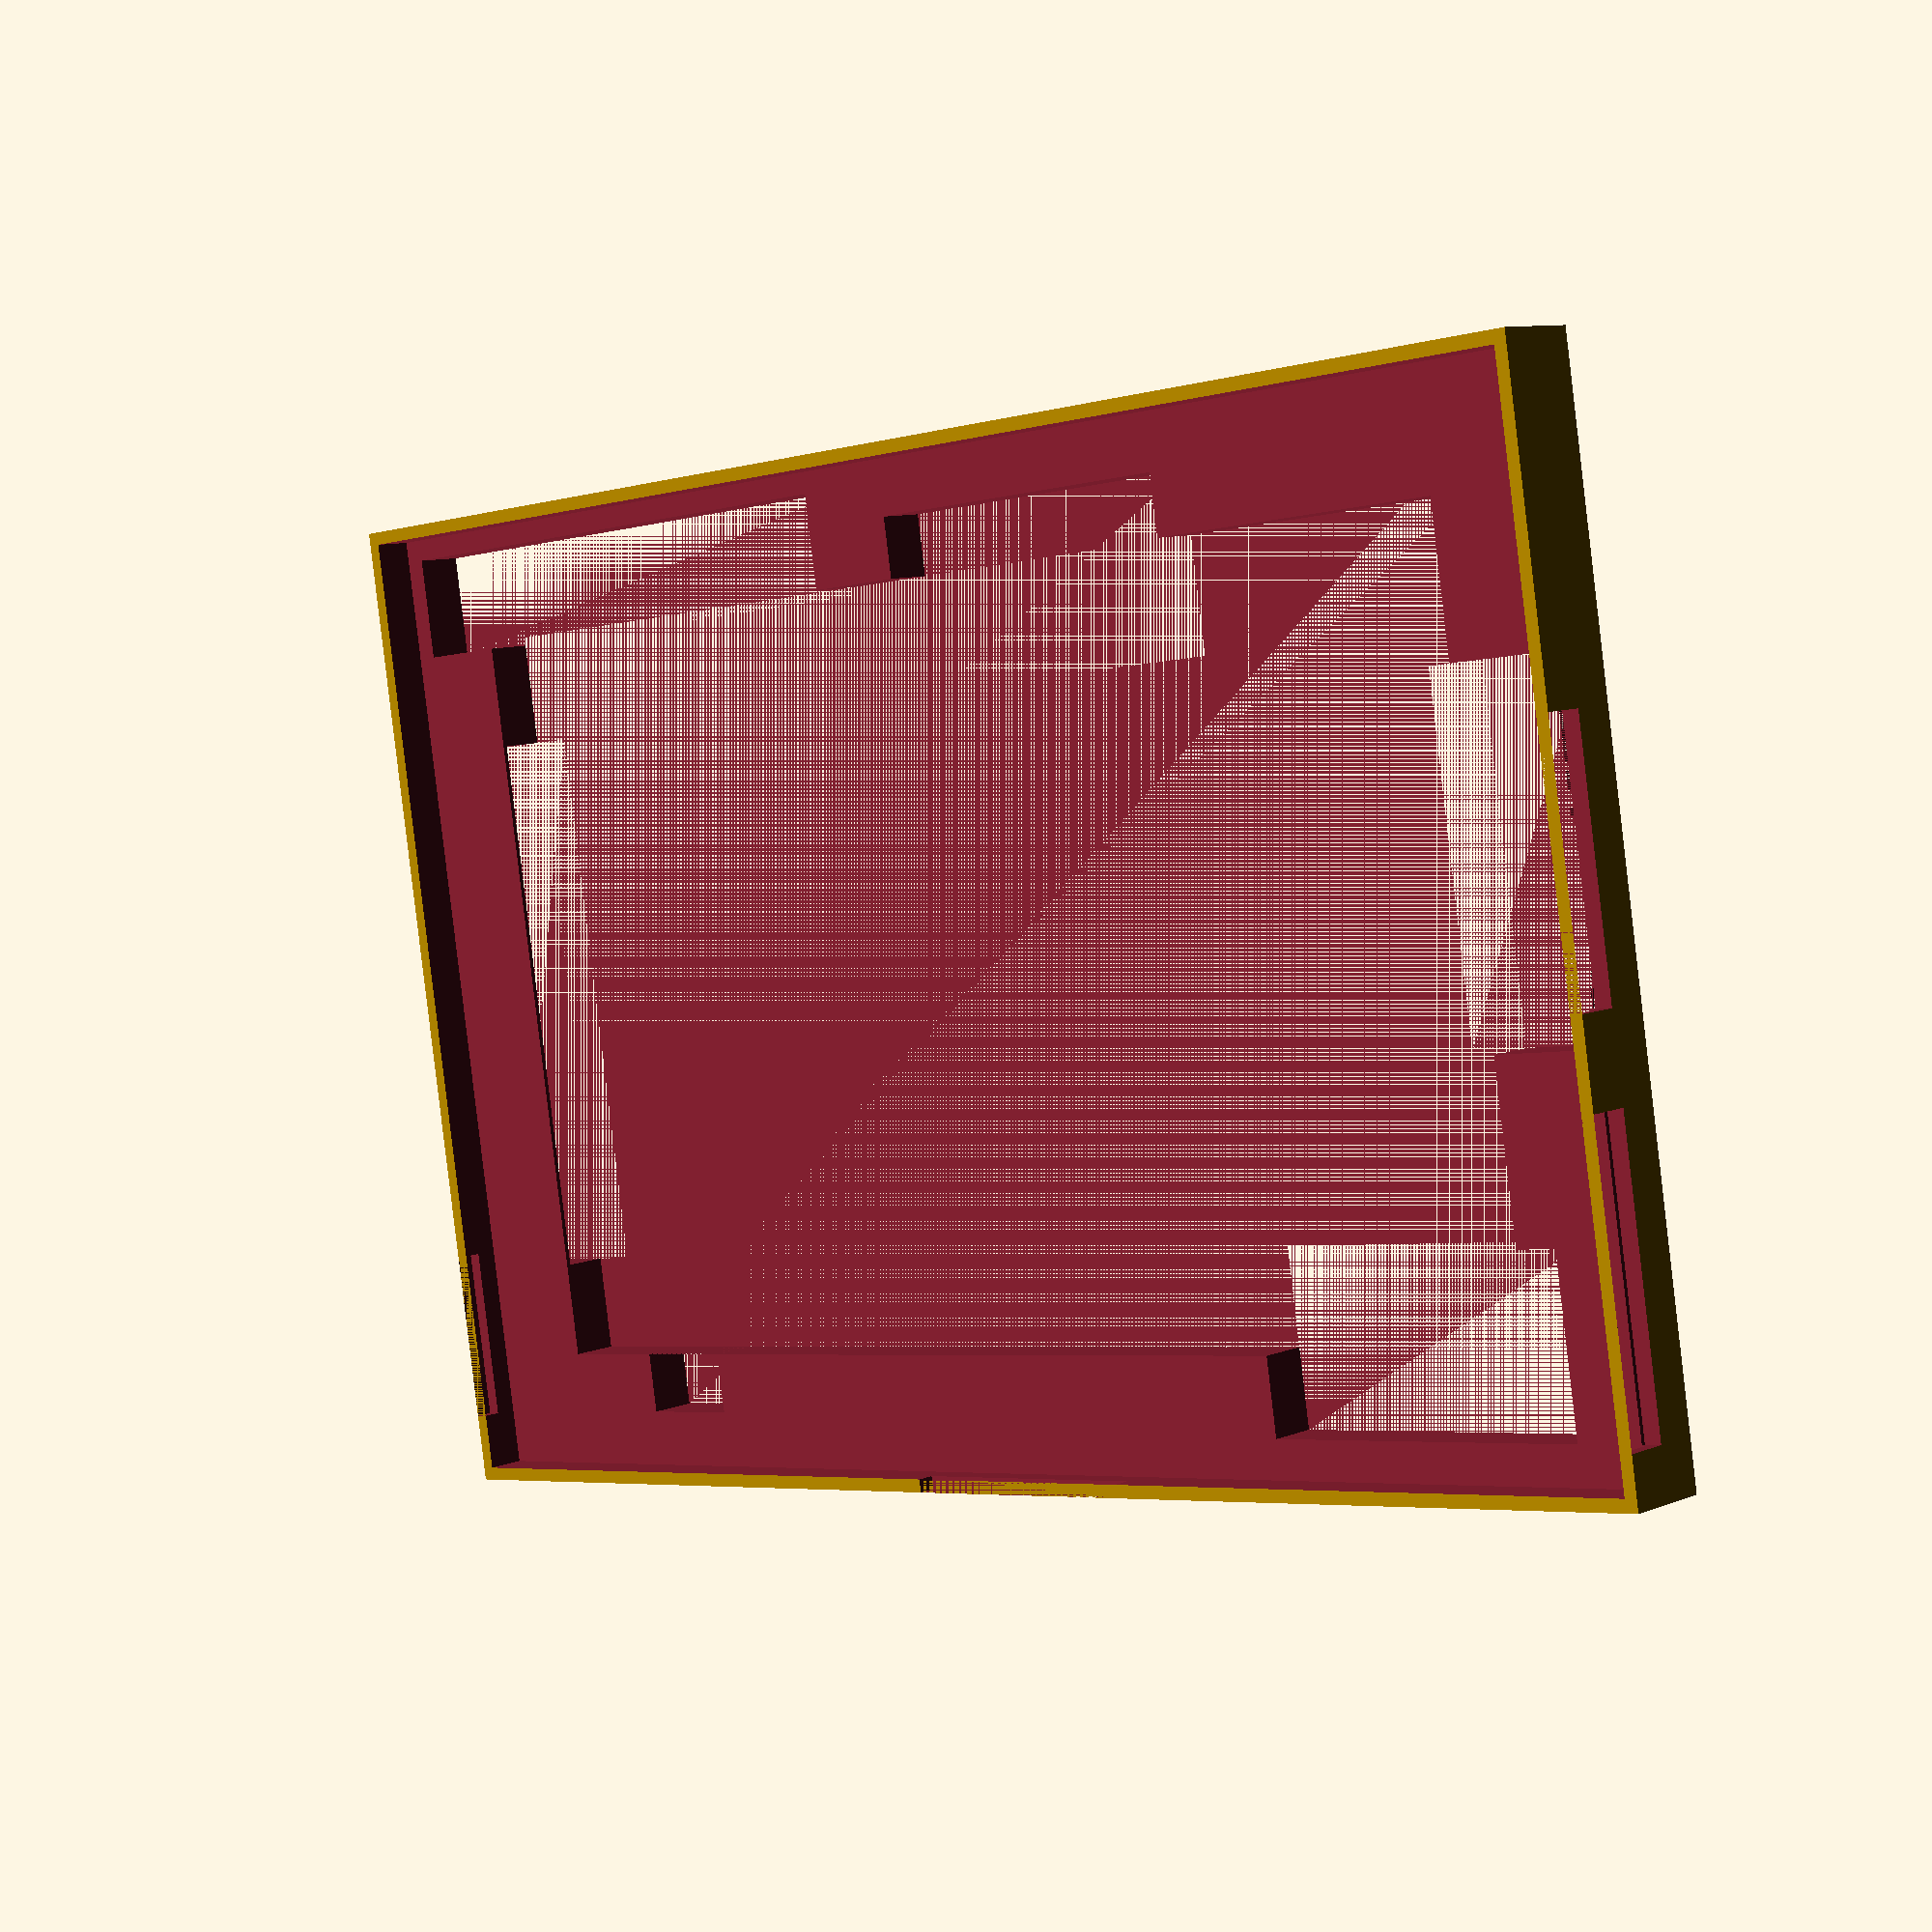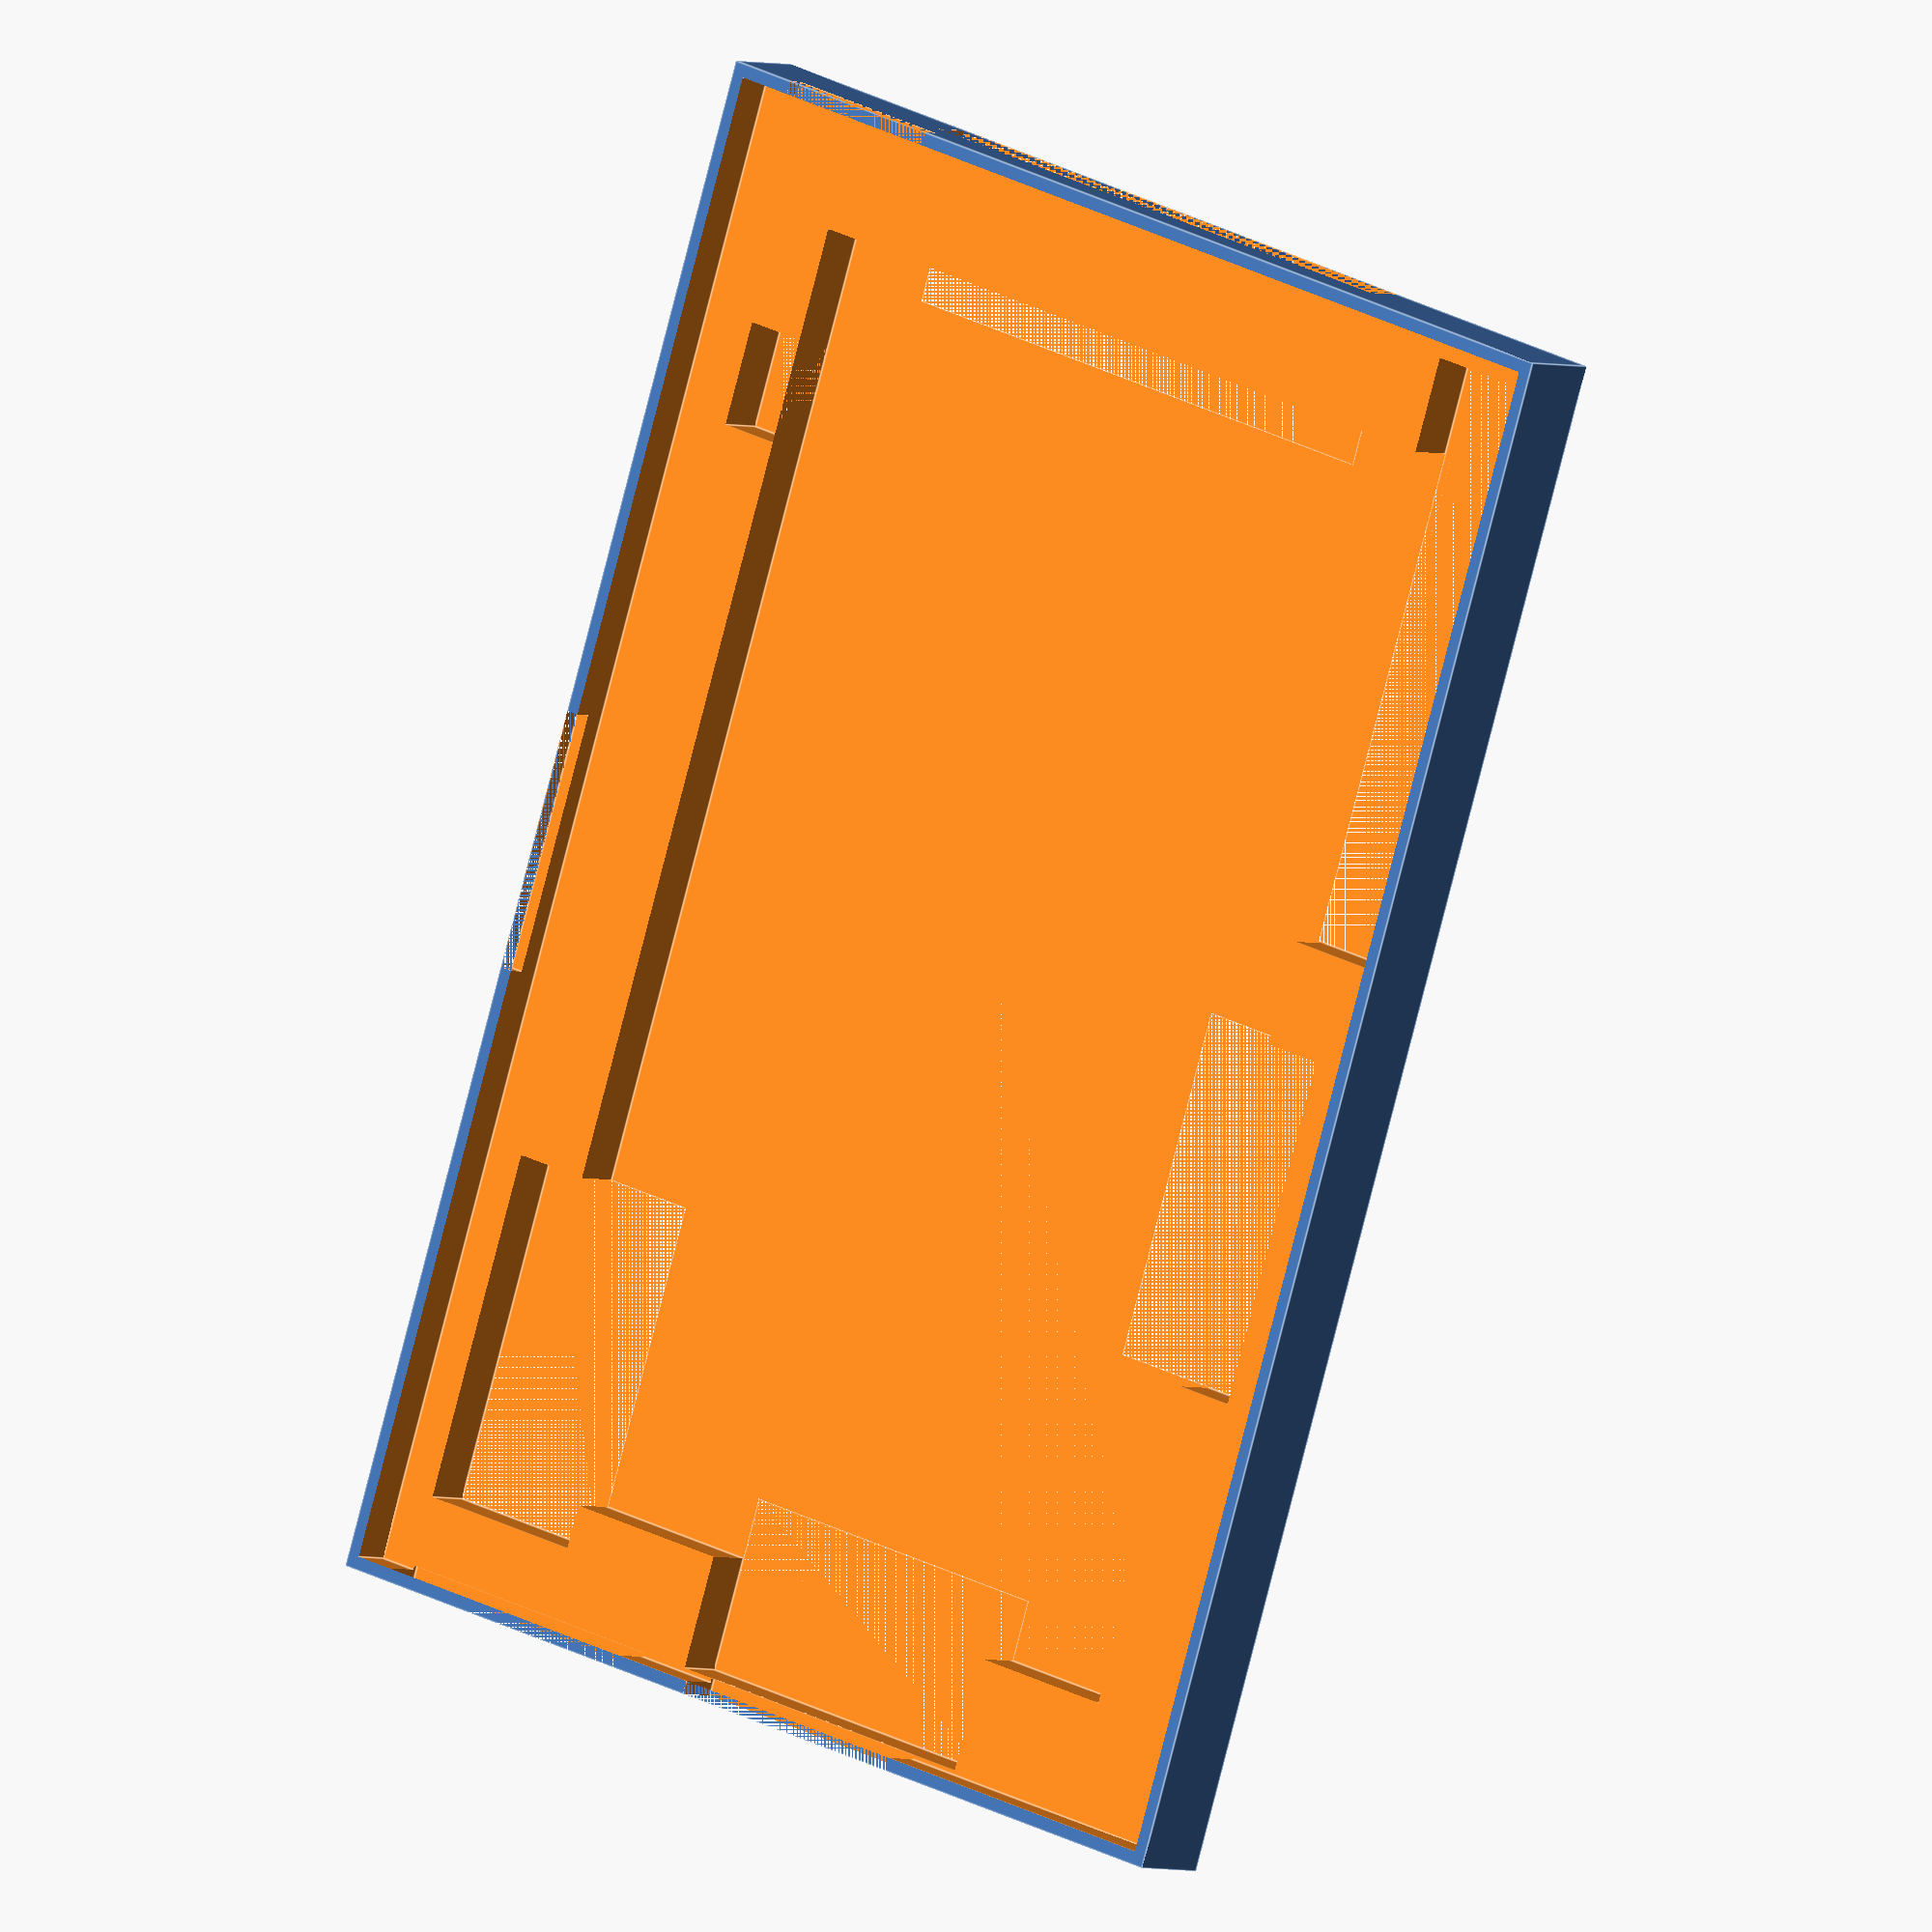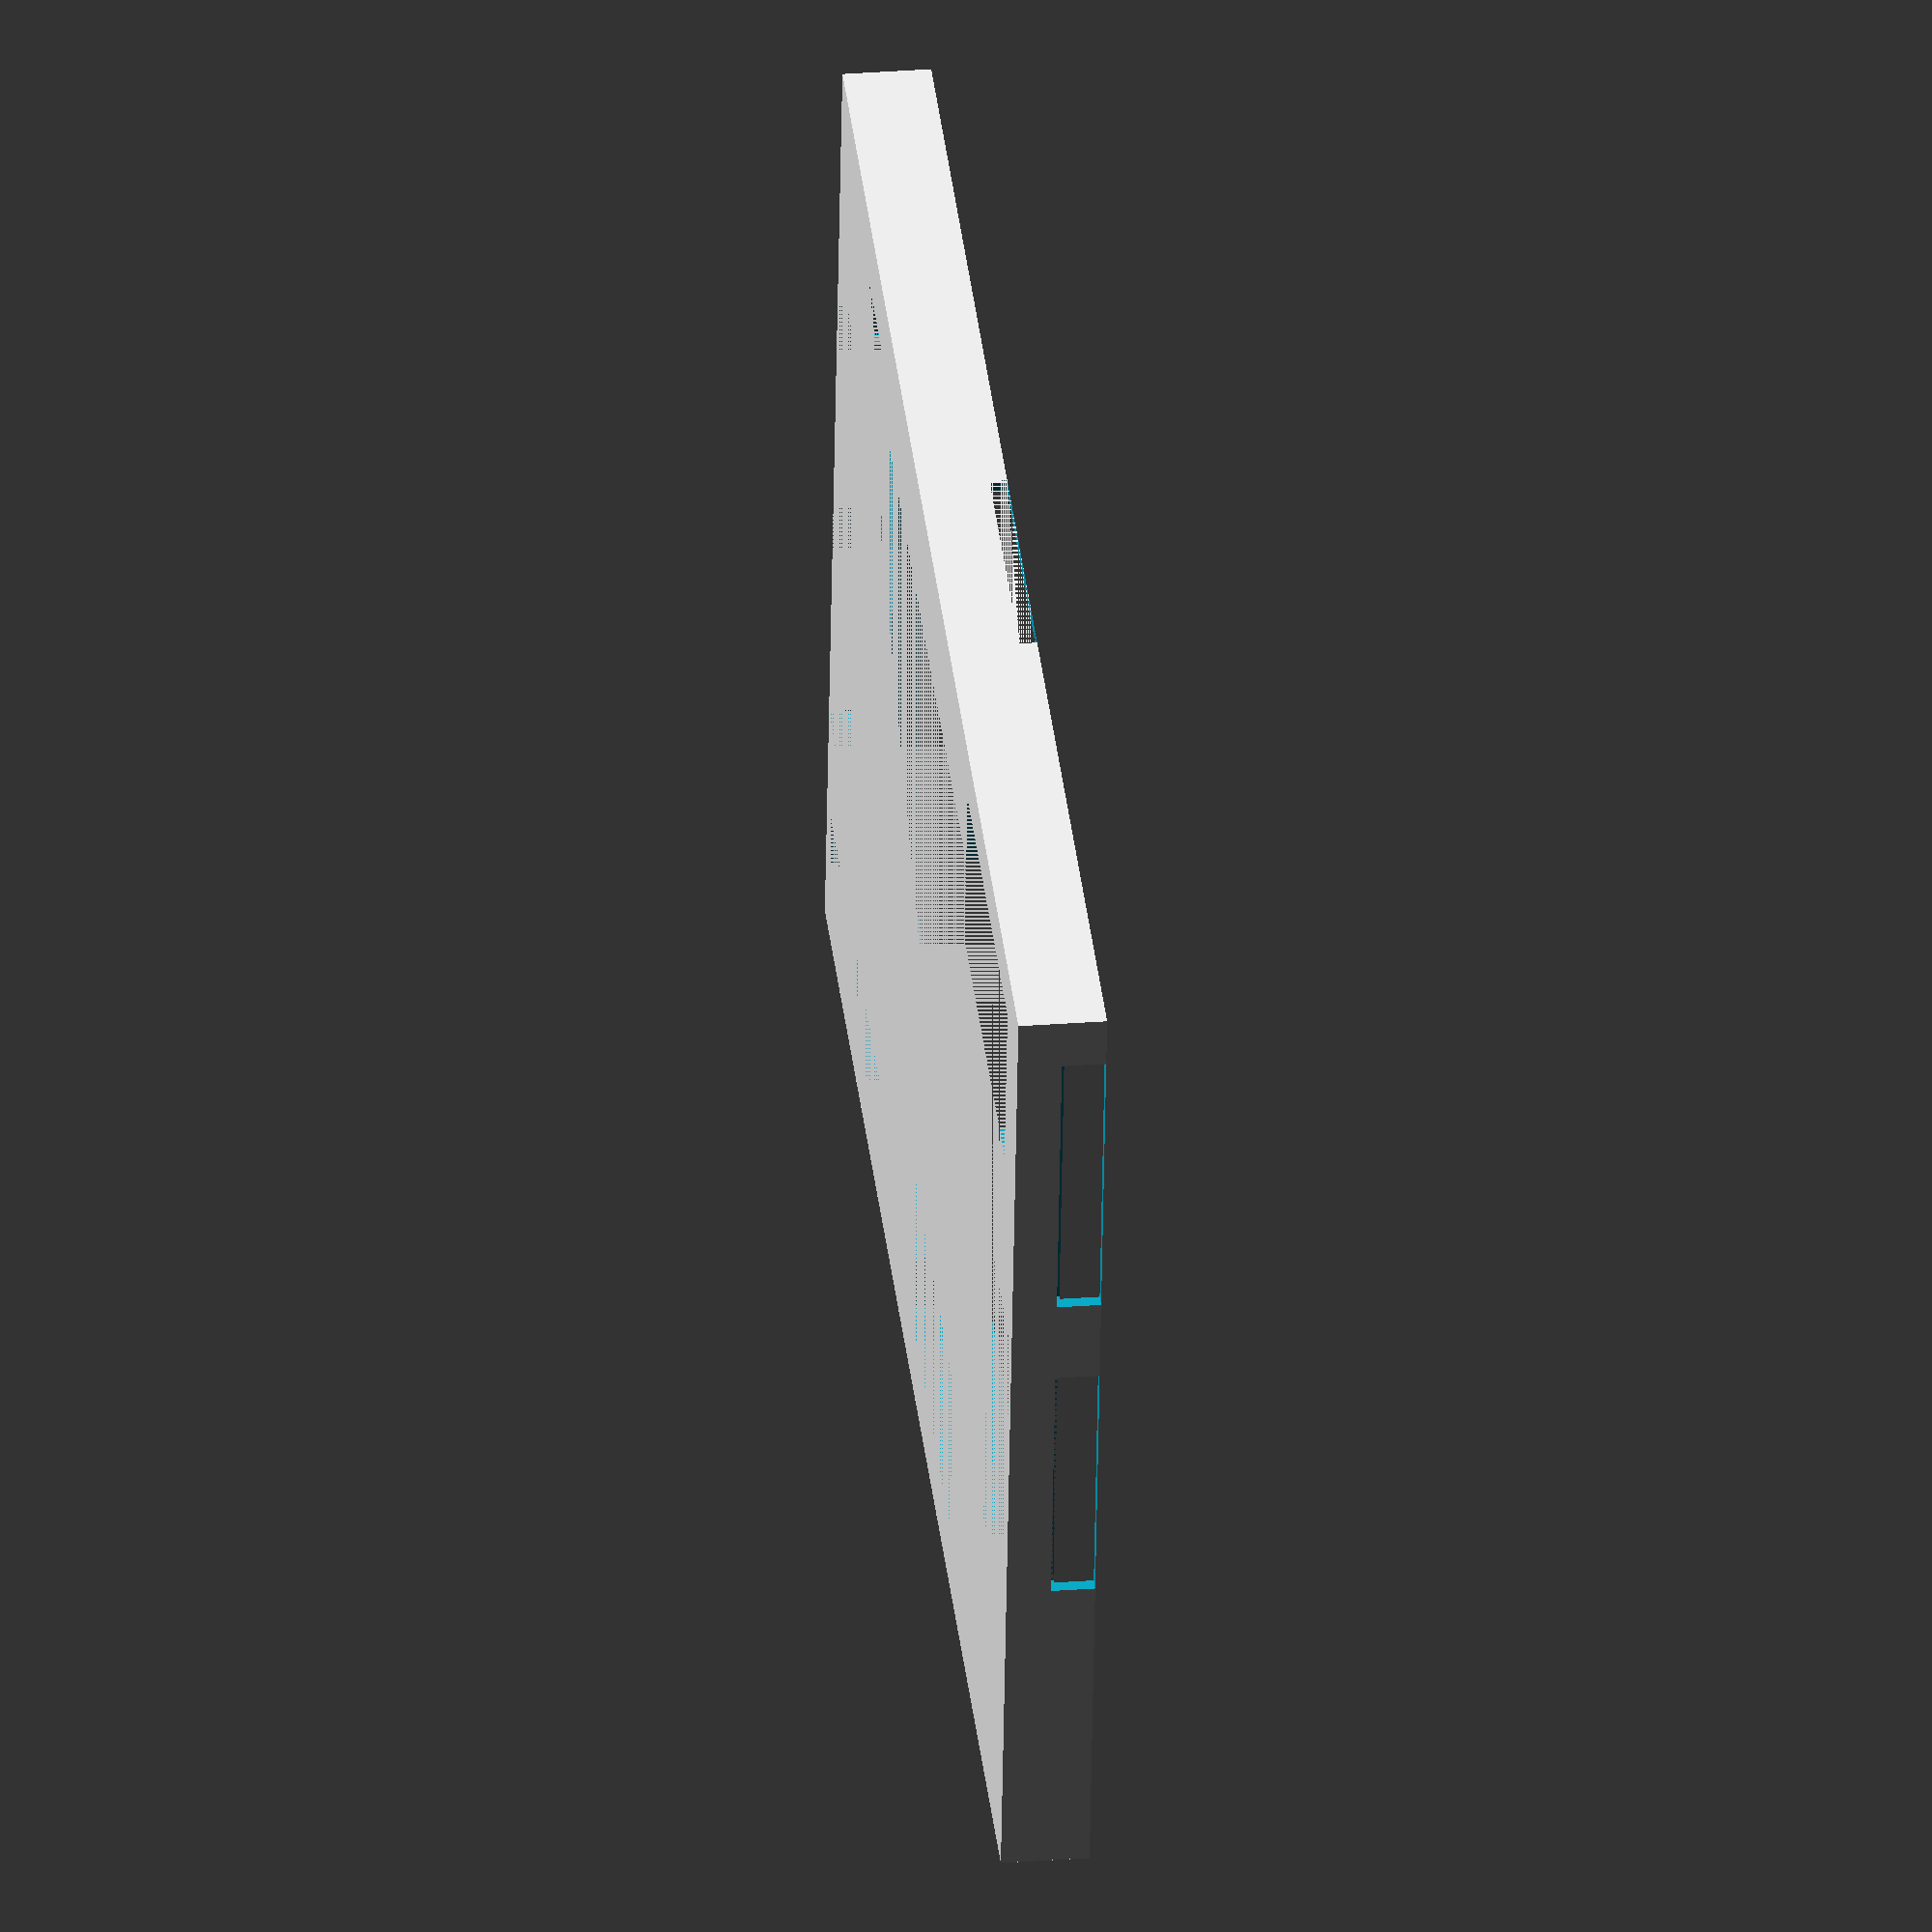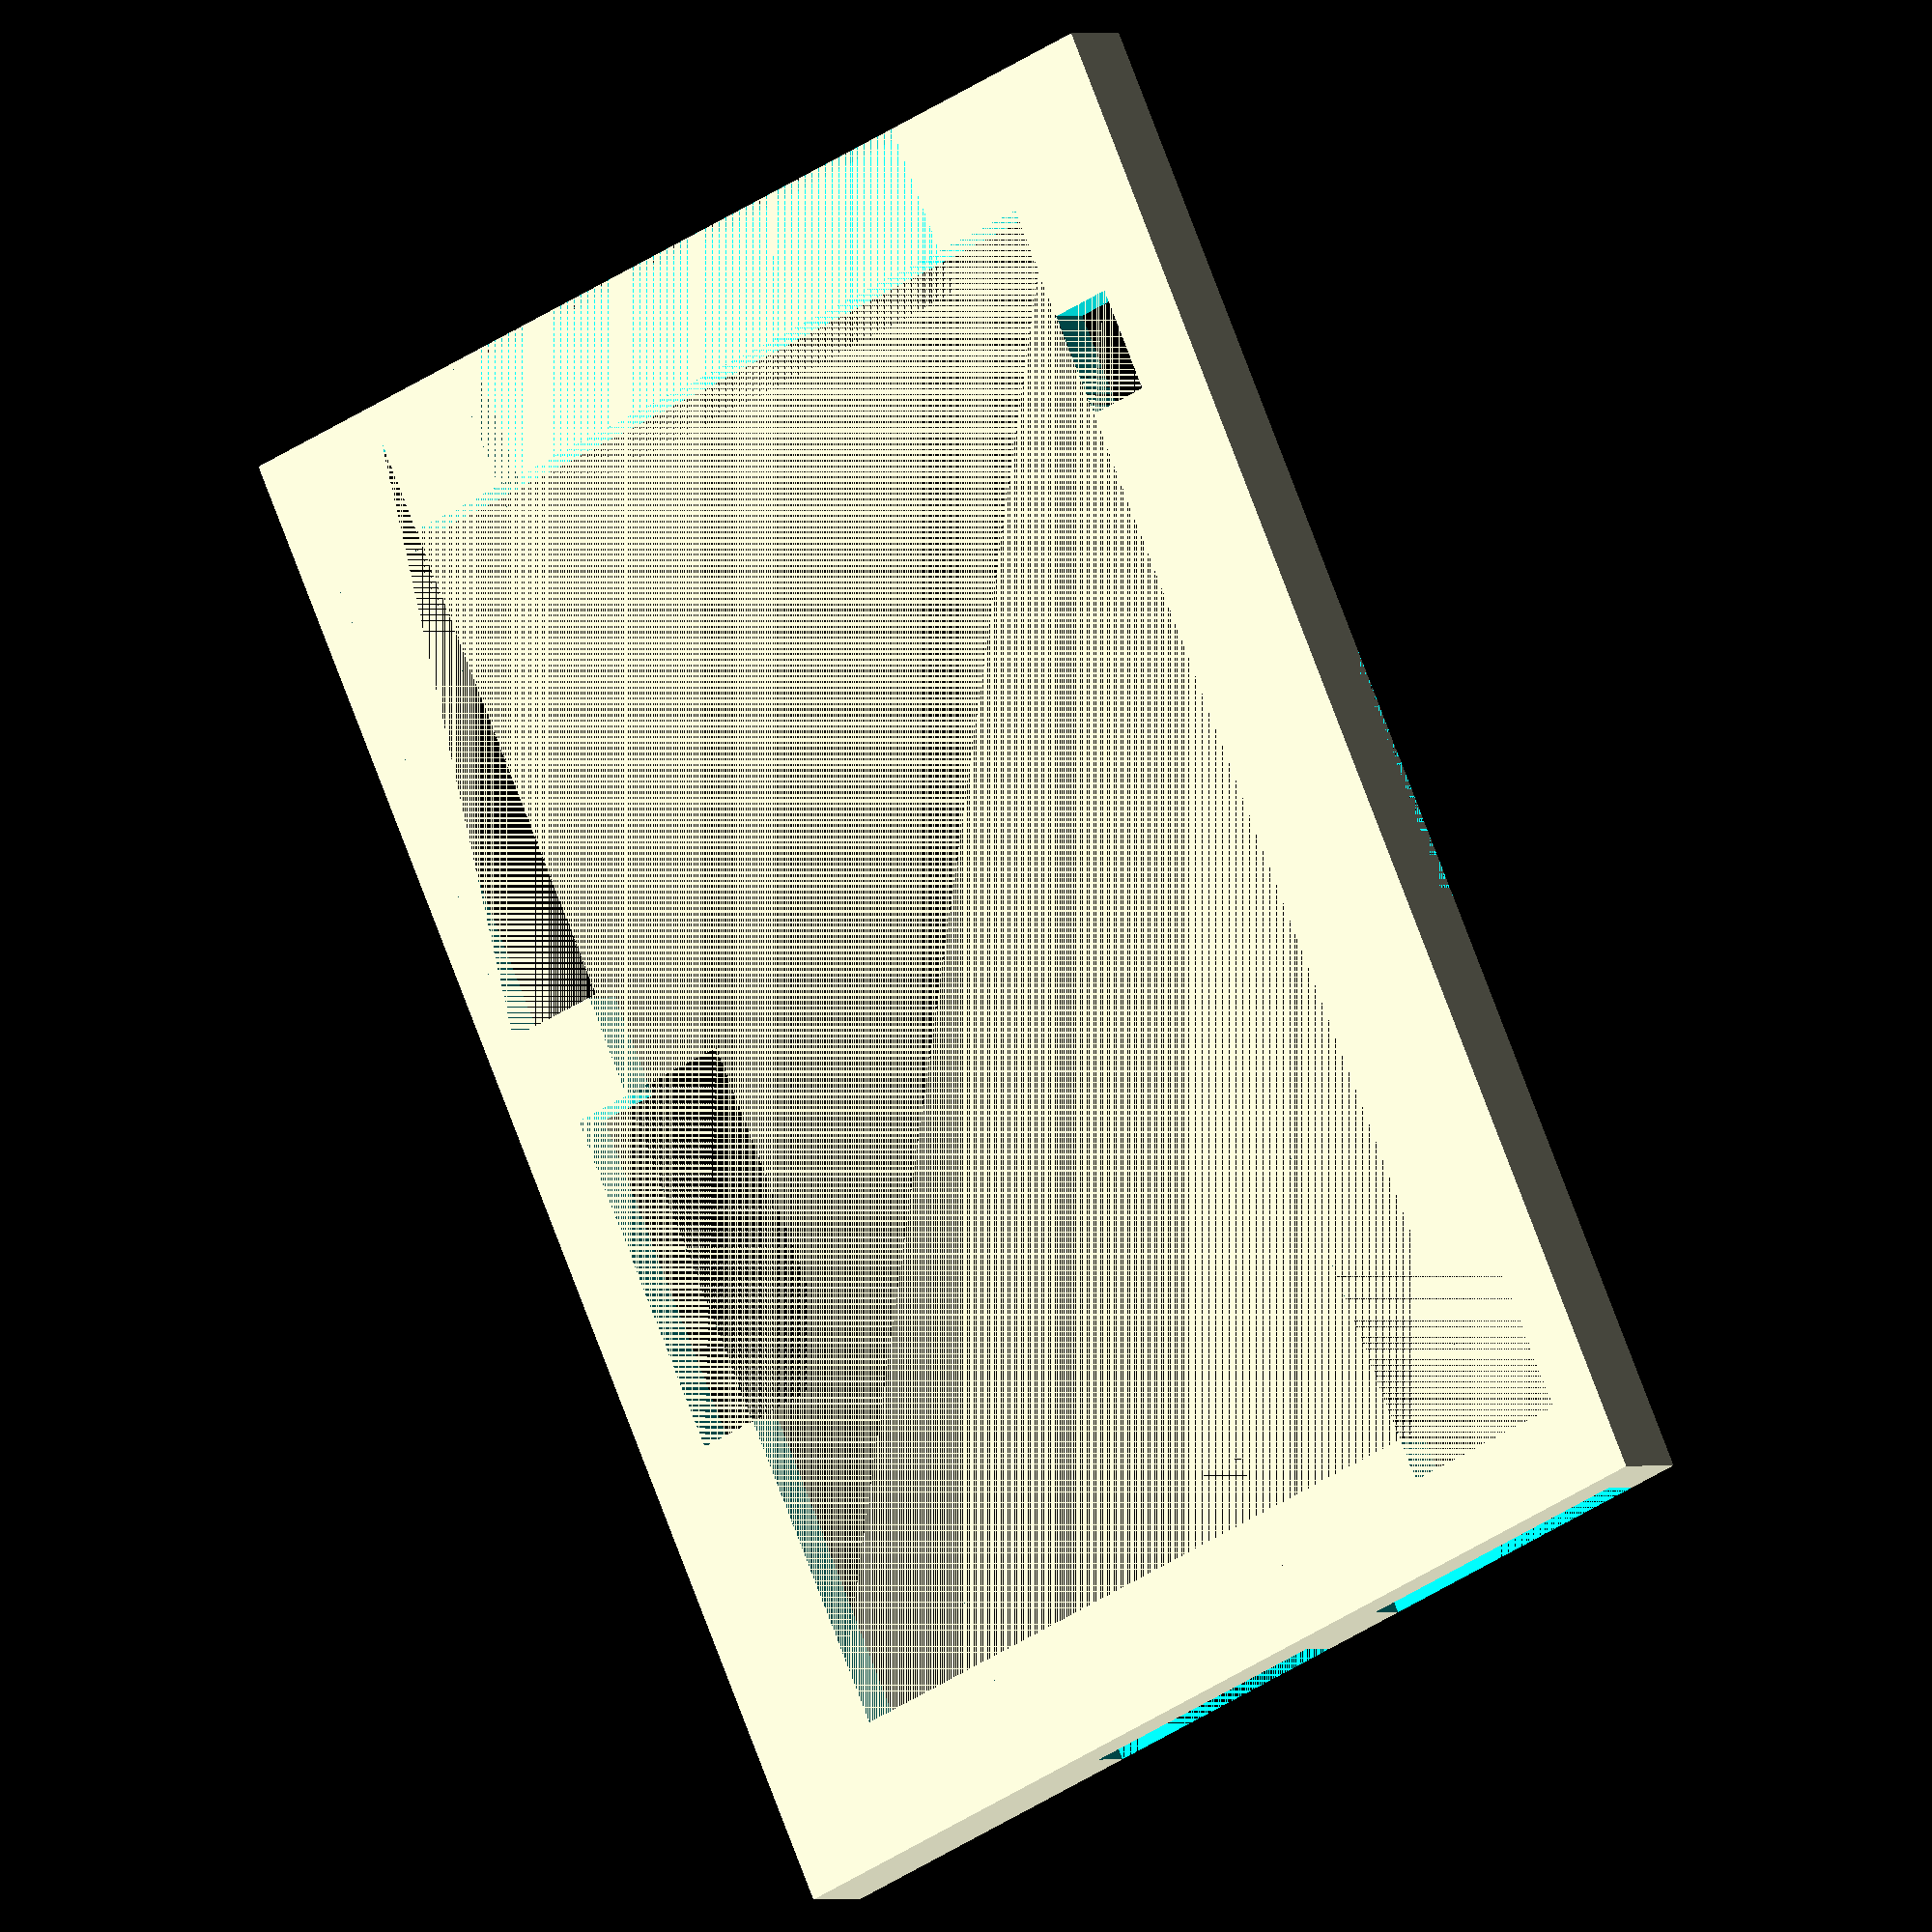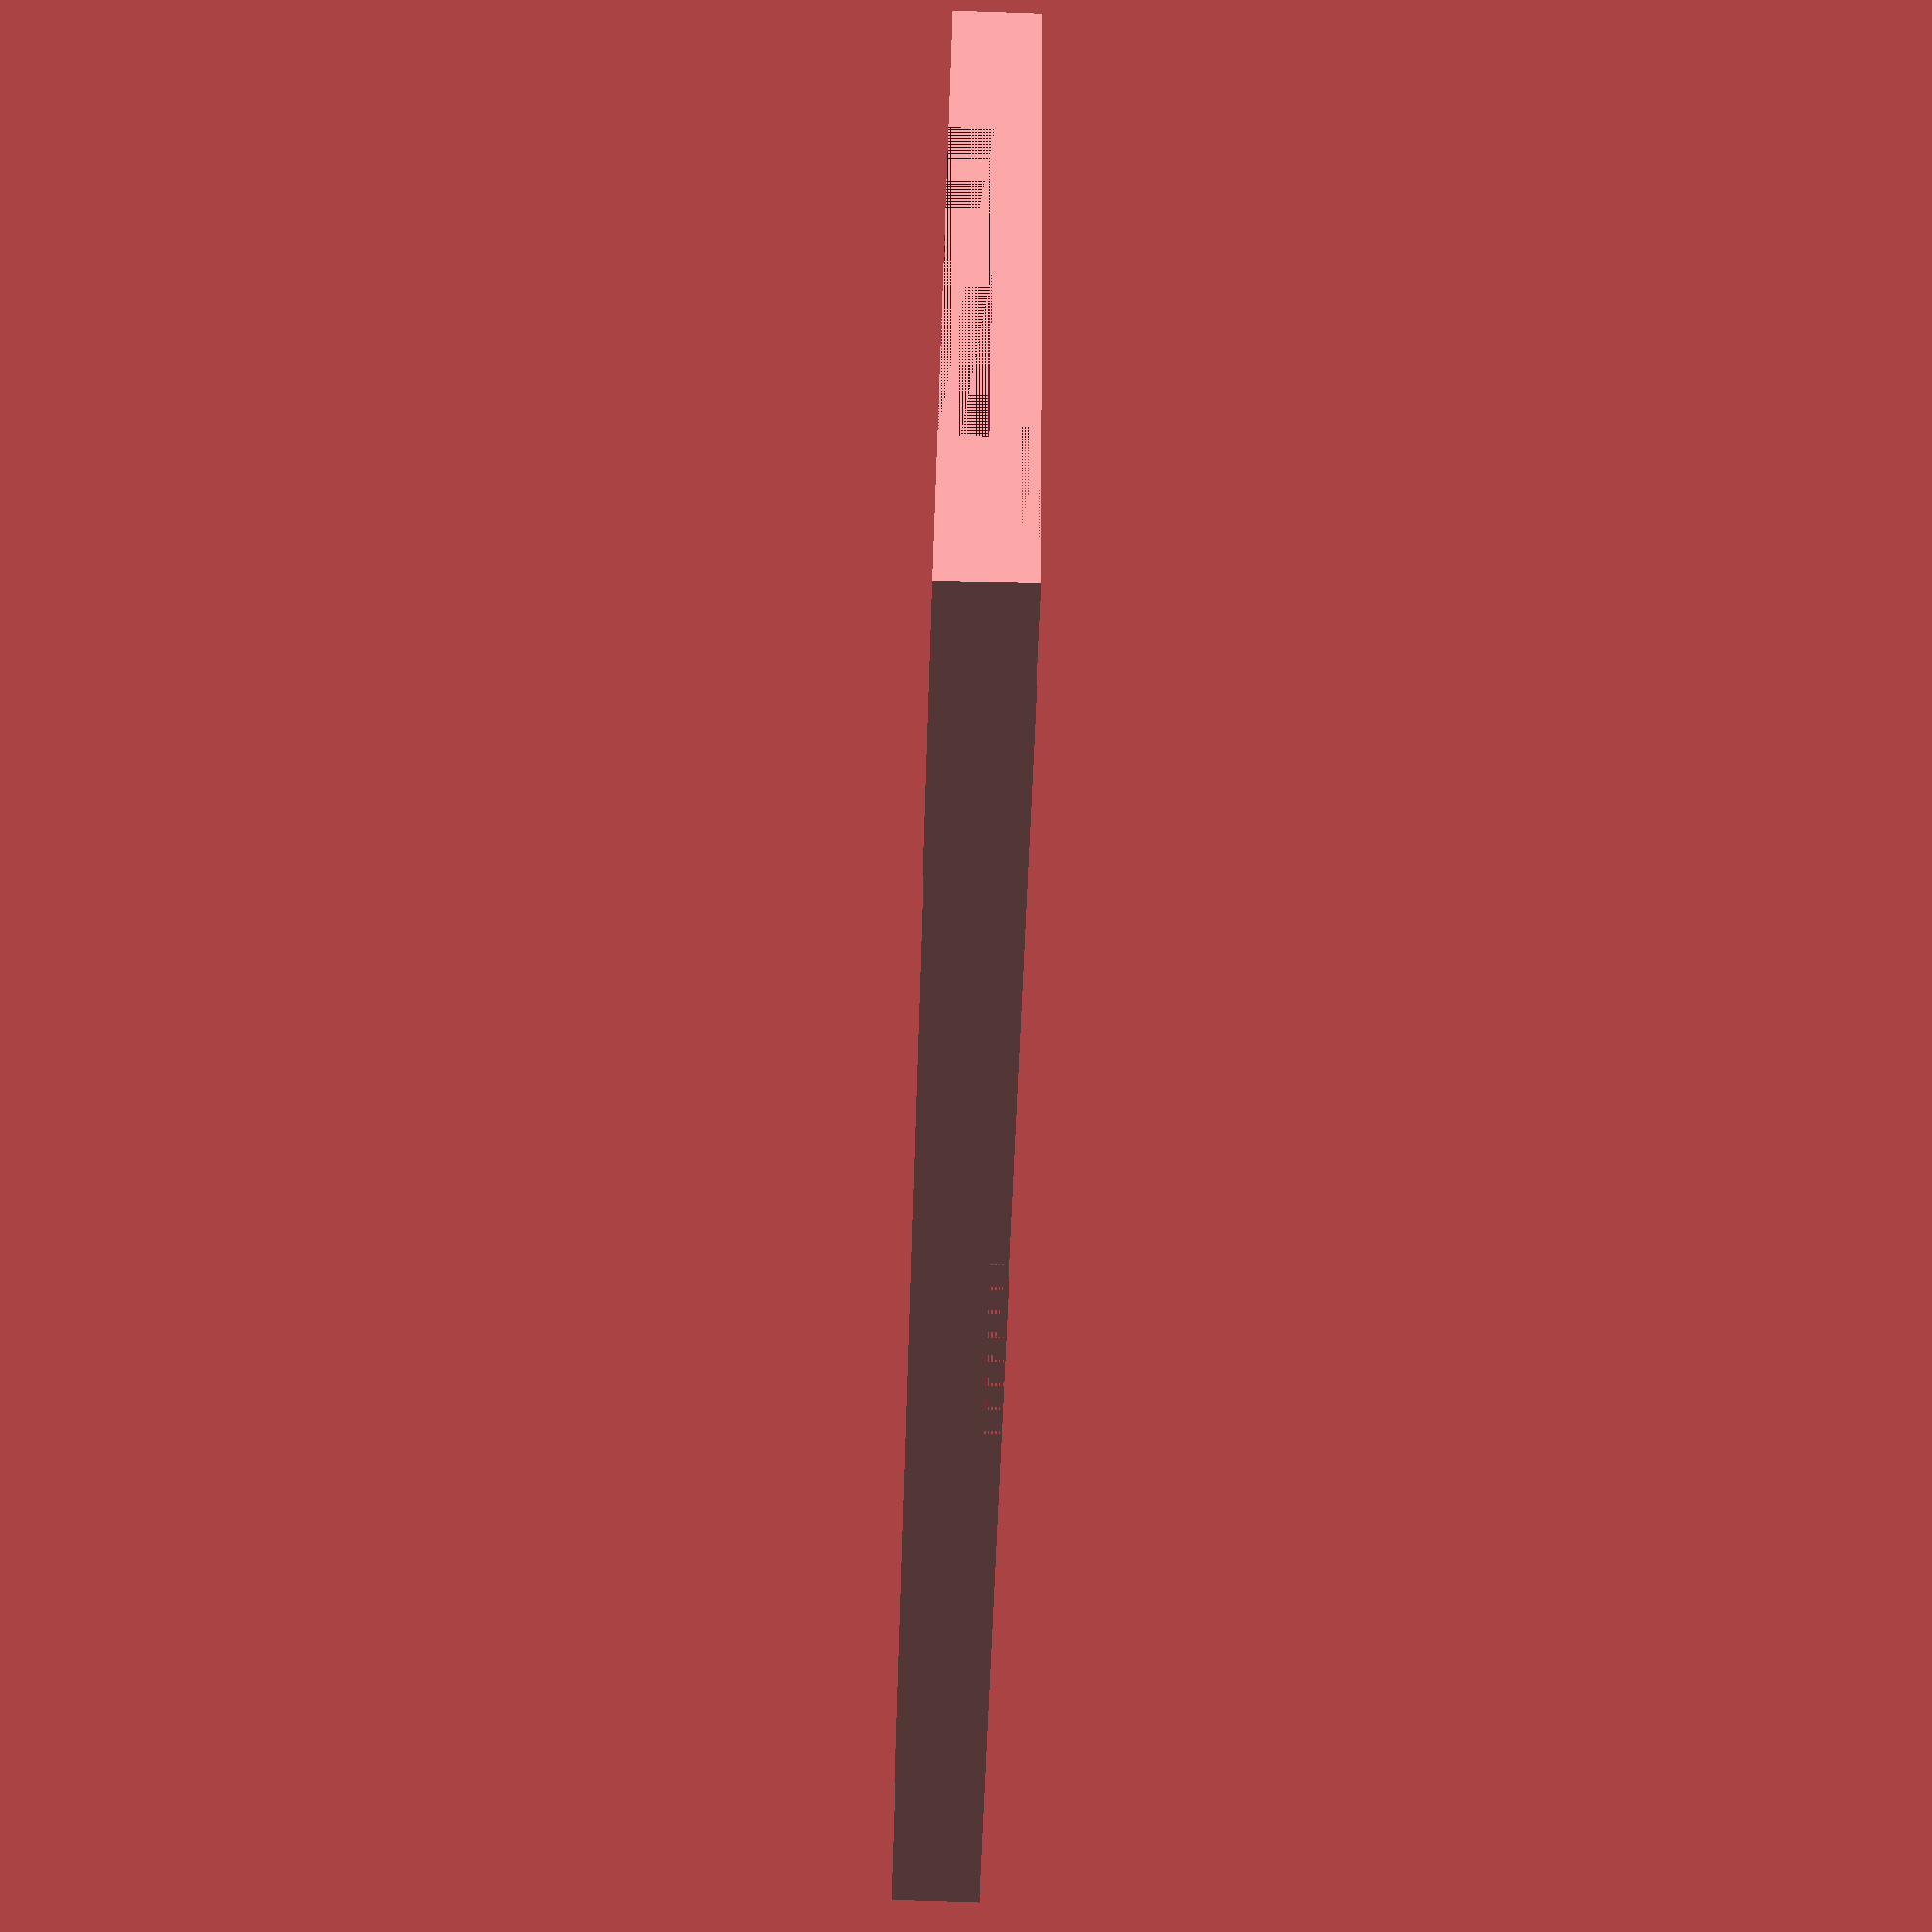
<openscad>
difference ()
{
	union()
	{
		translate ([44,29.5,2.5]) difference()
		{
			cube ([88,59,5], center=true);

			union()
			{
				cube ([73,44,5], center=true);
				translate ([0,0,1.5]) cube ([86.5,57.5,2.5], center=true);
			}
		}
	}

	union()
	{
		translate ([0,13,0]) cube ([10,32,2.5]); // SD Card
		translate ([87,3,2.5]) cube ([3,17,2.5]); // Ethernet Port
		translate ([87,25,2.5]) cube ([3,15,2.5]); // USB Ports
		translate ([0,4,4]) cube ([1,10,1]); // Micro USB Port
		translate ([38,0,4]) cube ([15,1,1]); // HDMI Port
		translate ([2,51,0]) cube ([34,6,3]); // Pin Array (Near SD Slot)
		translate ([14,4,0]) cube ([6,3.5,3]); // Chip
		translate ([63,3,0]) cube ([20,10,3]); 
		translate ([77,23,0]) cube ([10,20,3]);
		translate ([42,45,0]) cube ([20,10,3]);
	}
}

</openscad>
<views>
elev=351.0 azim=350.7 roll=43.3 proj=p view=solid
elev=182.5 azim=288.2 roll=142.7 proj=o view=edges
elev=331.0 azim=171.5 roll=263.5 proj=o view=solid
elev=359.4 azim=114.6 roll=212.0 proj=o view=wireframe
elev=256.3 azim=156.9 roll=271.9 proj=p view=solid
</views>
